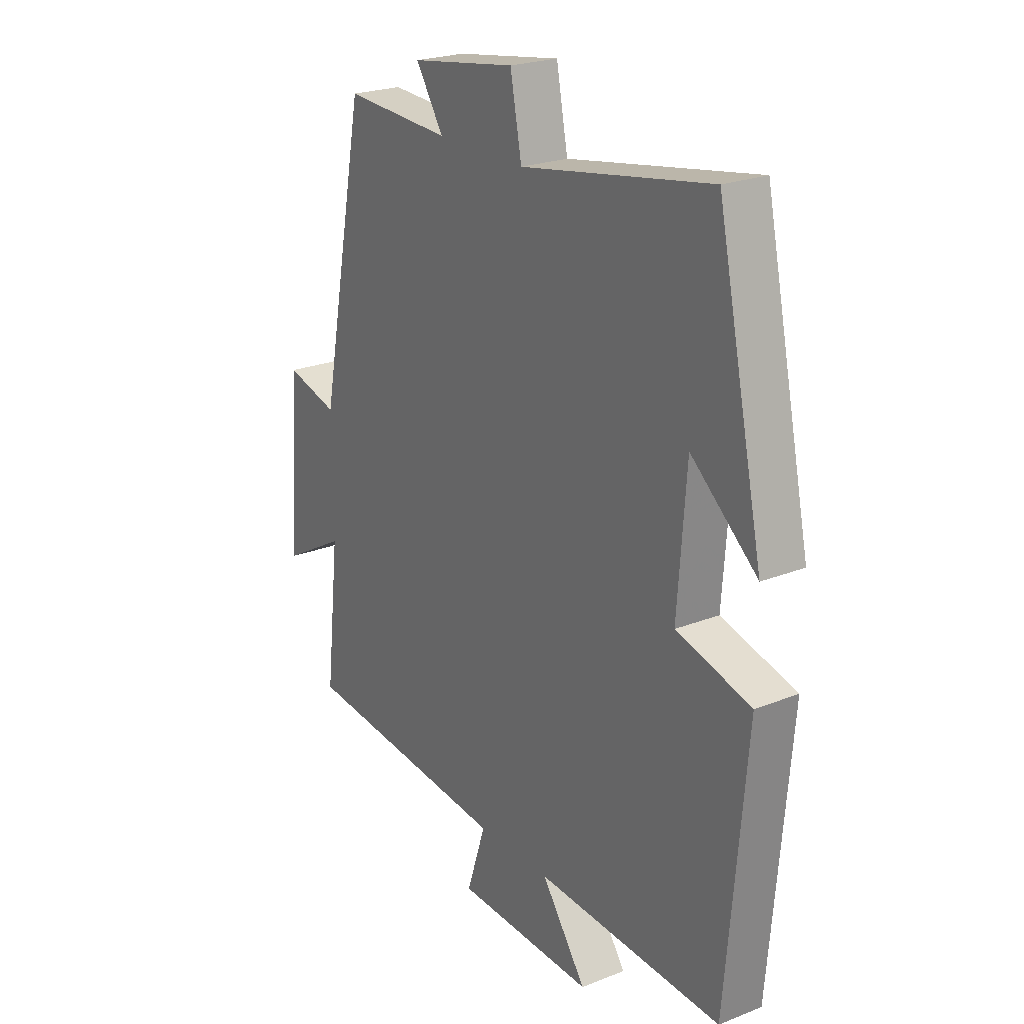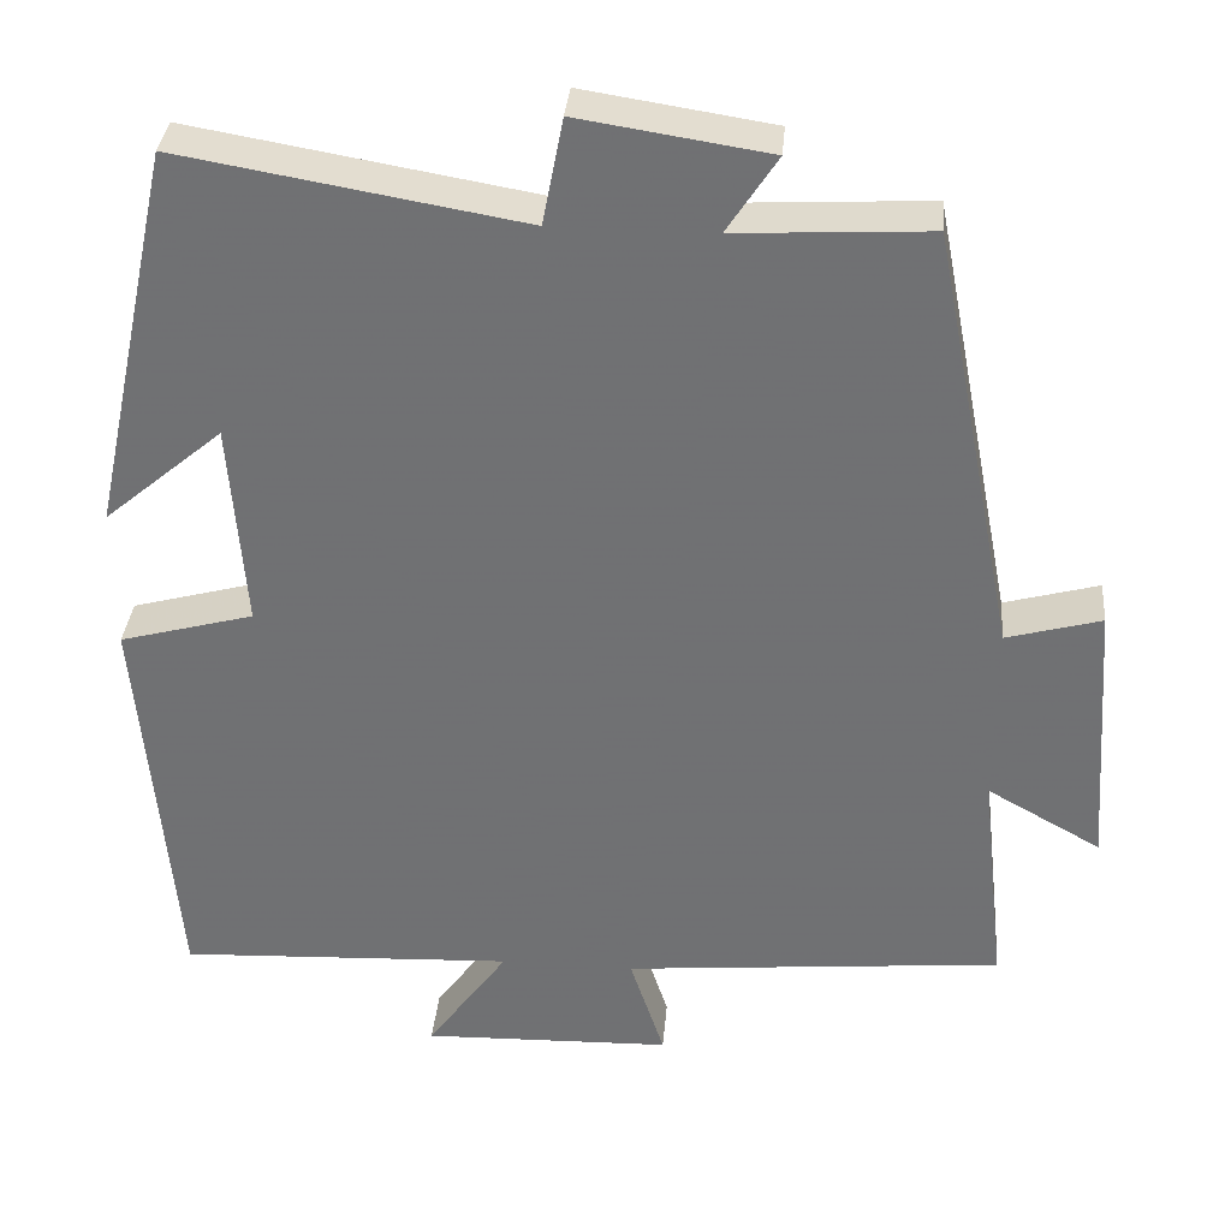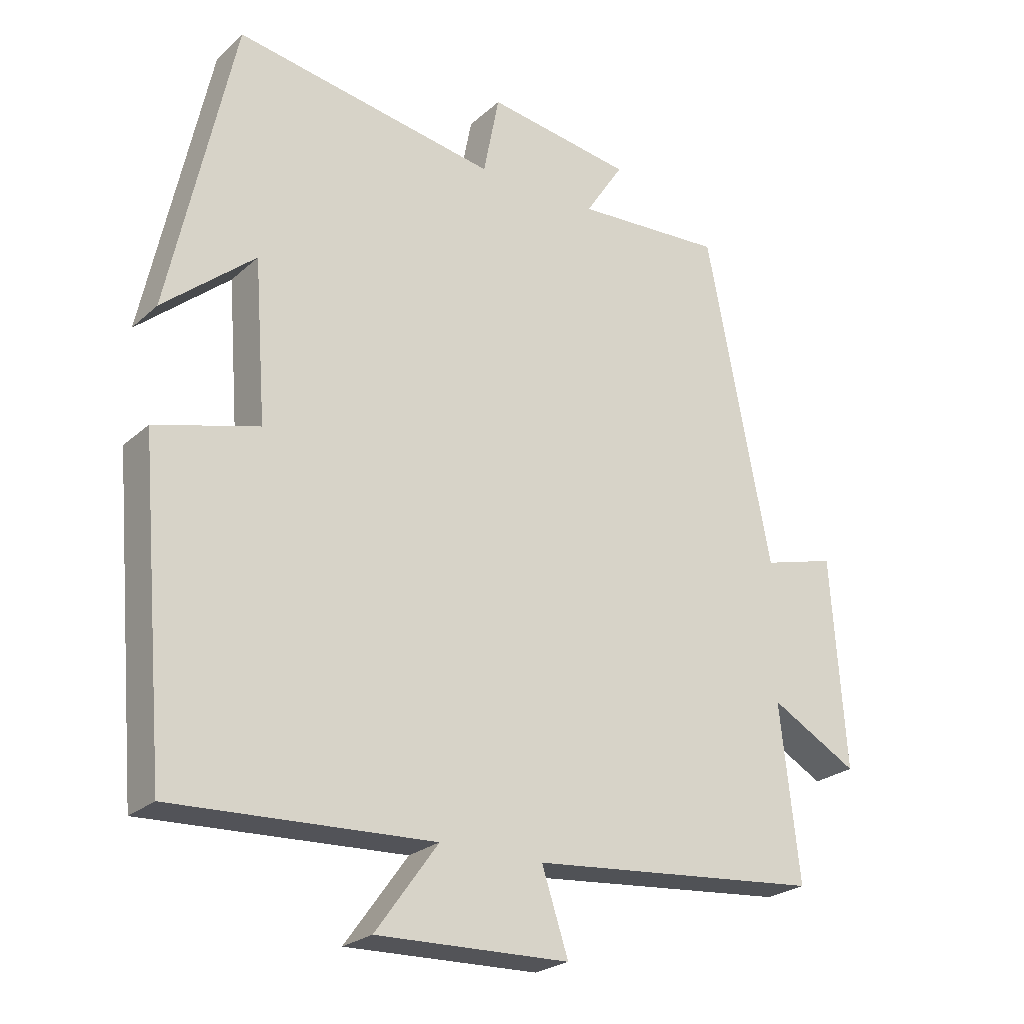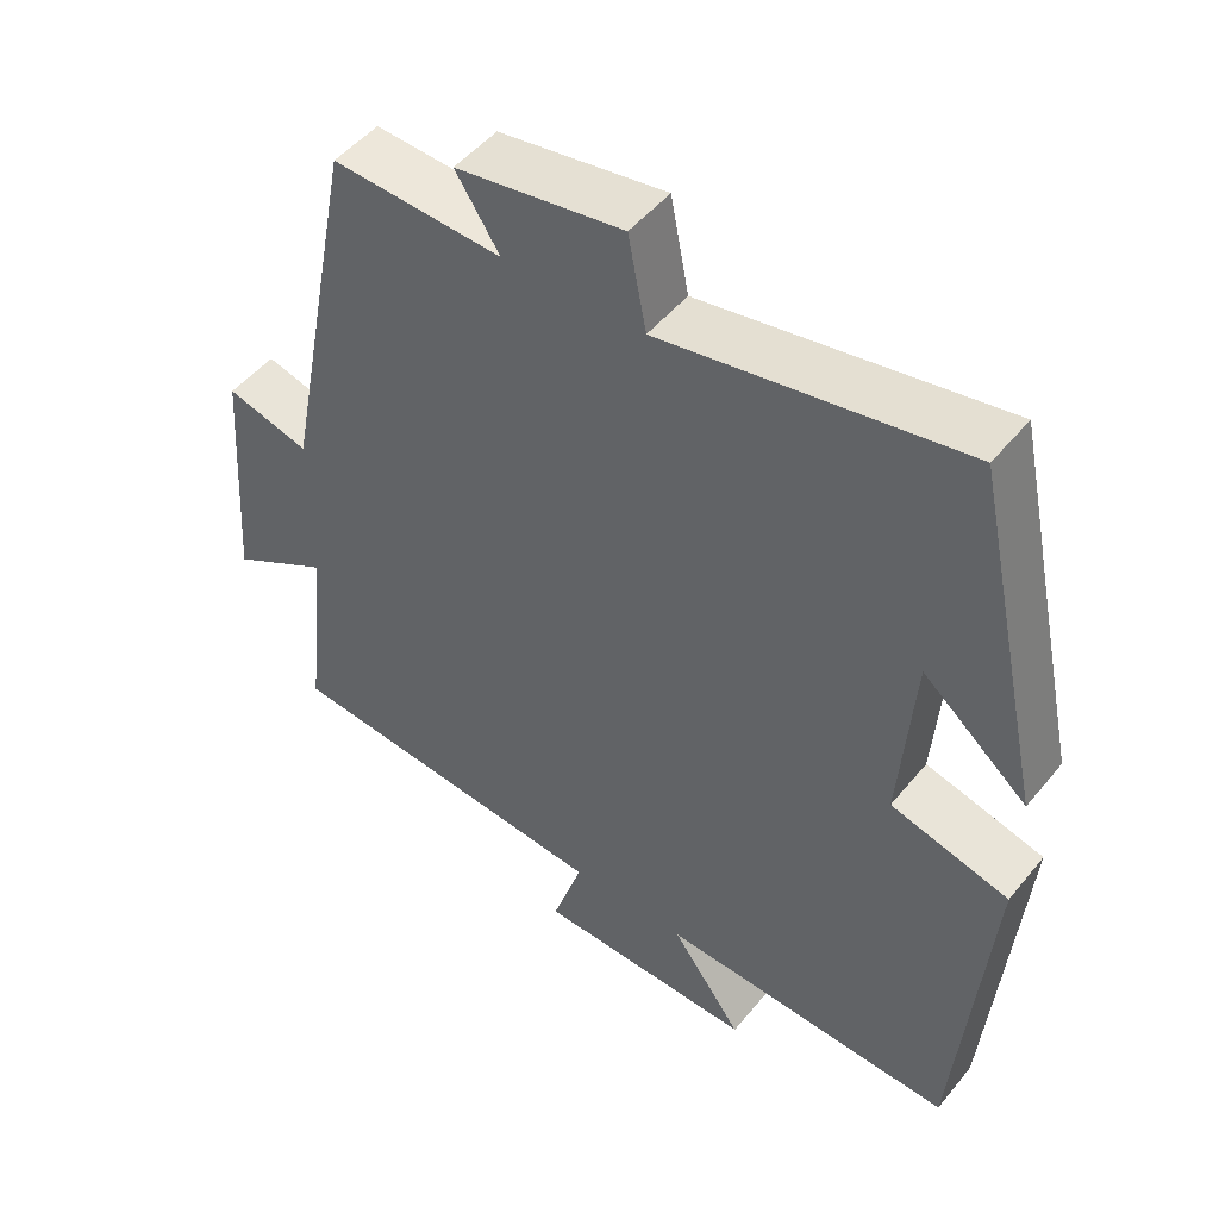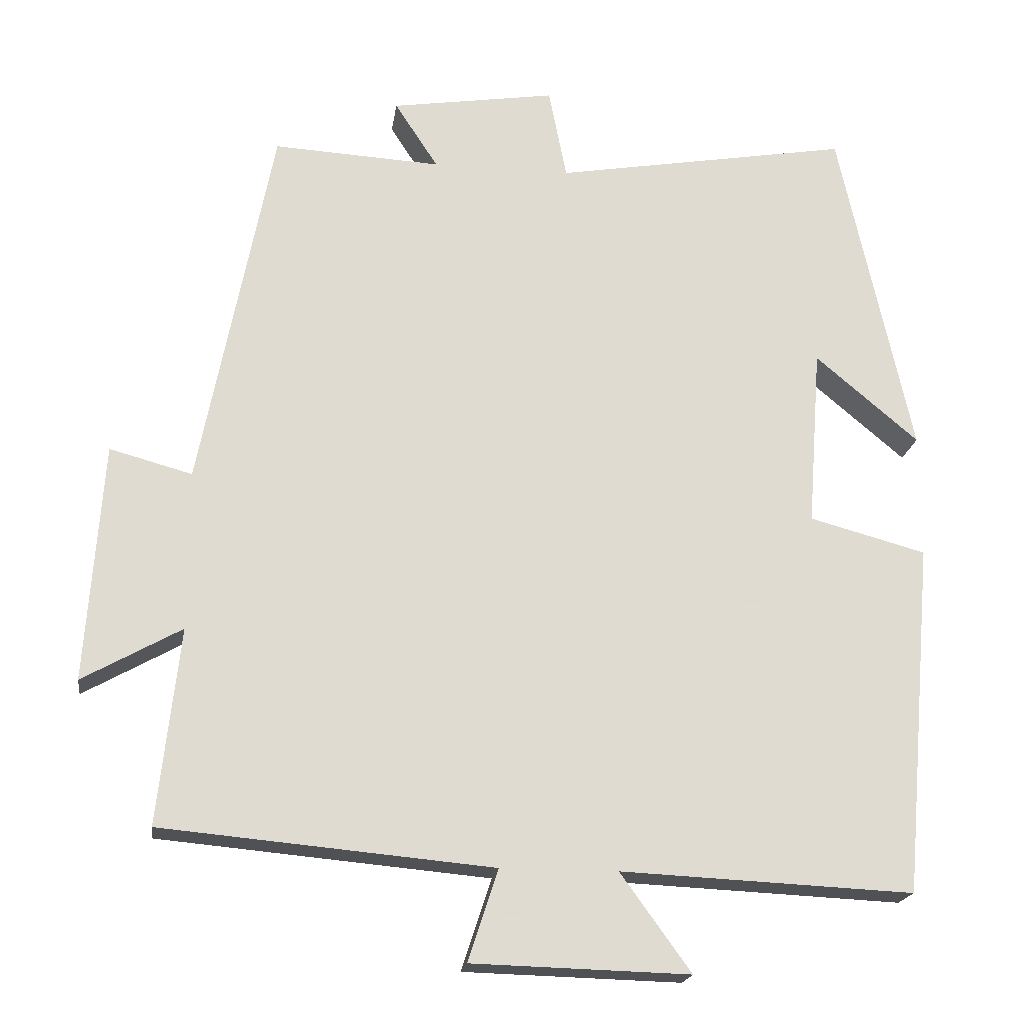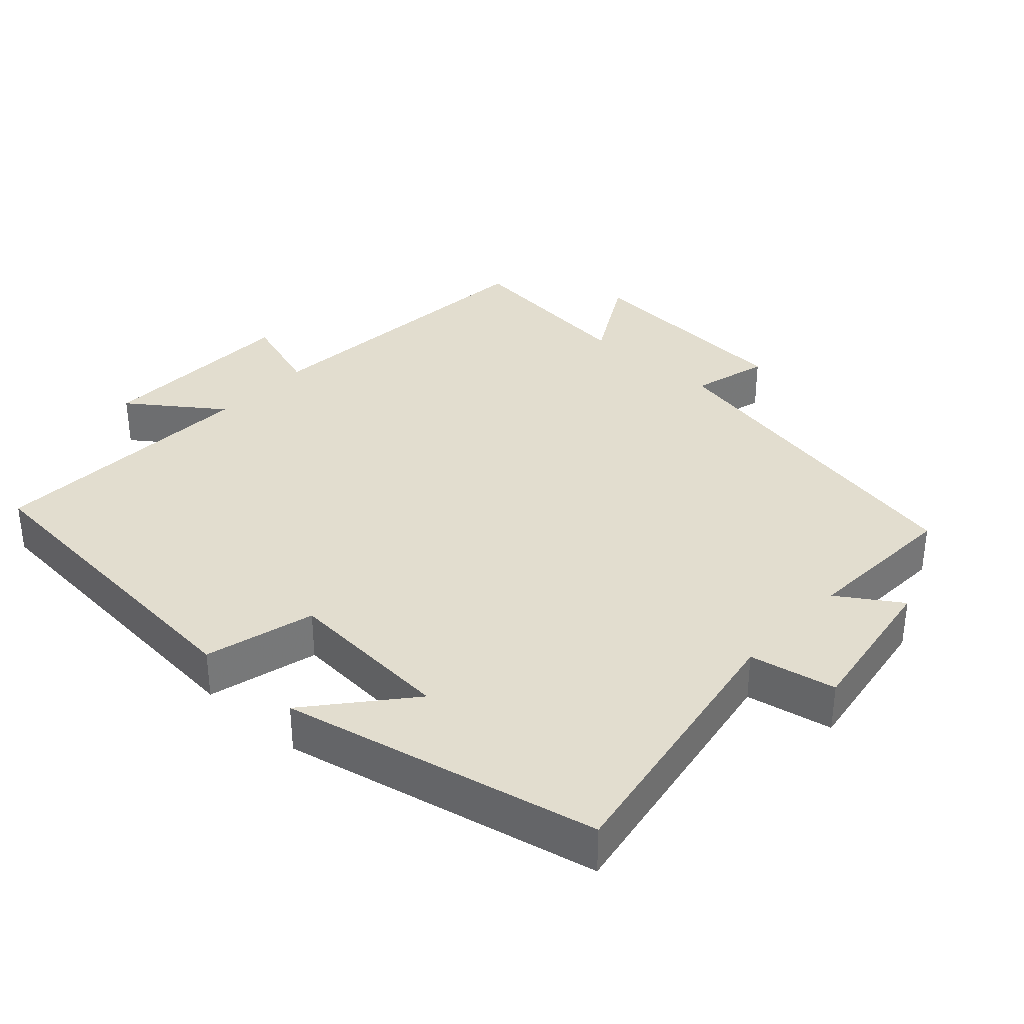
<metadata>
{"format":"obj","ext":"obj","renderer":"f3d","projection":"perspective","resolution":1024,"background":"white","views":[{"elev":23.2,"azim":-123.8,"up":"+Z"},{"elev":34.3,"azim":5.0,"up":"+Z"},{"elev":-24.4,"azim":-35.1,"up":"+Z"},{"elev":49.3,"azim":-142.5,"up":"+Z"},{"elev":-19.6,"azim":172.0,"up":"+Z"},{"elev":34.8,"azim":-47.6,"up":"+Y"}]}
</metadata>
<code>
v 0.529 0.07 -0.46
v 0.088 0.07 -0.5
v 0.128 0.07 -0.622
v -0.162 0.07 -0.63
v -0.068 0.07 -0.5
v -0.459 0.07 -0.518
v -0.5 0.07 -0.047
v -0.344 0.07 -0.005
v -0.362 0.07 0.235
v -0.5 0.07 0.119
v -0.403 0.07 0.568
v -0.007 0.07 0.5
v 0.017 0.07 0.623
v 0.237 0.07 0.589
v 0.179 0.07 0.5
v 0.403 0.07 0.512
v 0.5 0.07 0.016
v 0.61 0.07 0.046
v 0.632 0.07 -0.272
v 0.5 0.07 -0.198
v 0.529 0 -0.46
v 0.088 0 -0.5
v 0.128 0 -0.622
v -0.162 0 -0.63
v -0.068 0 -0.5
v -0.459 0 -0.518
v -0.5 0 -0.047
v -0.344 0 -0.005
v -0.362 0 0.235
v -0.5 0 0.119
v -0.403 0 0.568
v -0.007 0 0.5
v 0.017 0 0.623
v 0.237 0 0.589
v 0.179 0 0.5
v 0.403 0 0.512
v 0.5 0 0.016
v 0.61 0 0.046
v 0.632 0 -0.272
v 0.5 0 -0.198
f 17 18 19 20
f 15 16 17 20
f 15 20 1 2
f 12 13 14 15
f 12 15 2
f 11 12 2
f 9 10 11
f 9 11 2 3
f 8 9 3
f 5 6 7 8
f 5 8 3
f 3 4 5
f 40 39 38 37
f 40 37 36 35
f 22 21 40 35
f 35 34 33 32
f 22 35 32
f 22 32 31
f 31 30 29
f 23 22 31 29
f 23 29 28
f 28 27 26 25
f 23 28 25
f 25 24 23
f 1 21 22 2
f 2 22 23 3
f 3 23 24 4
f 4 24 25 5
f 5 25 26 6
f 6 26 27 7
f 7 27 28 8
f 8 28 29 9
f 9 29 30 10
f 10 30 31 11
f 11 31 32 12
f 12 32 33 13
f 13 33 34 14
f 14 34 35 15
f 15 35 36 16
f 16 36 37 17
f 17 37 38 18
f 18 38 39 19
f 19 39 40 20
f 20 40 21 1

</code>
